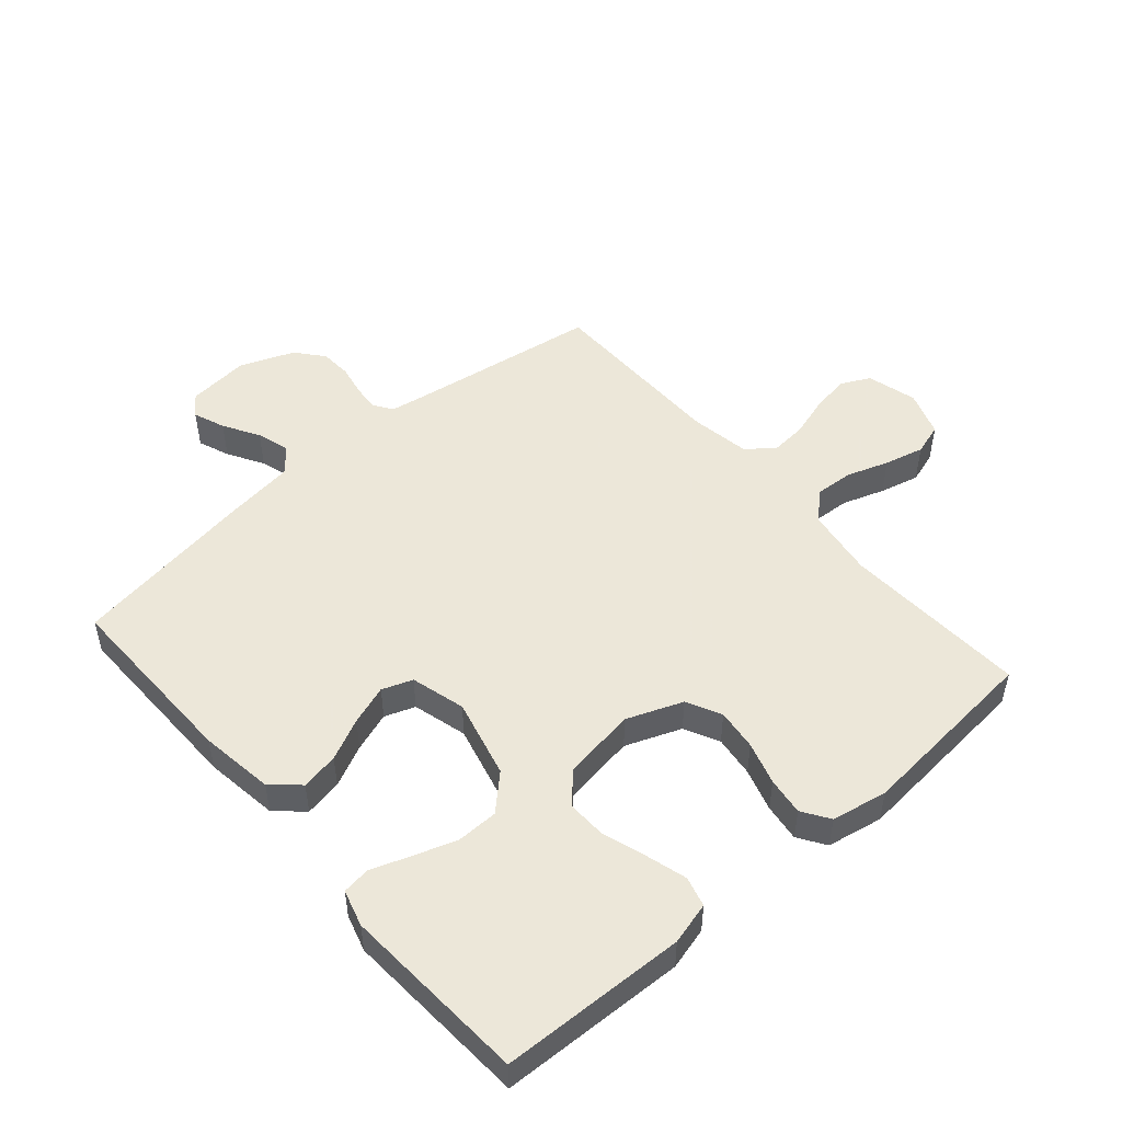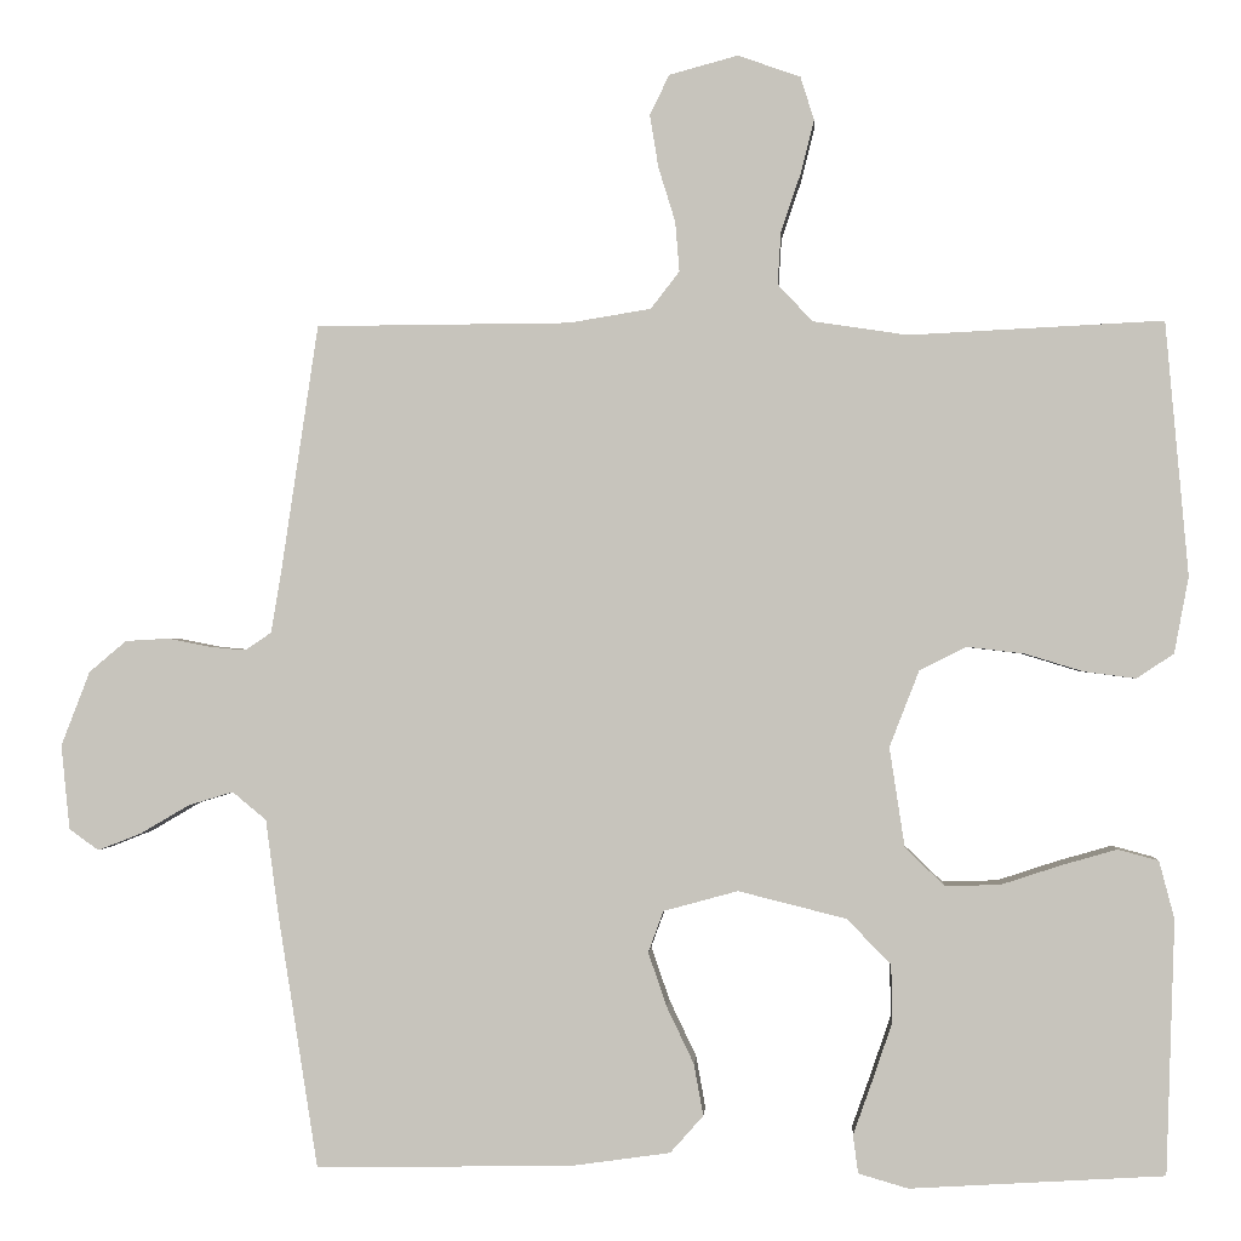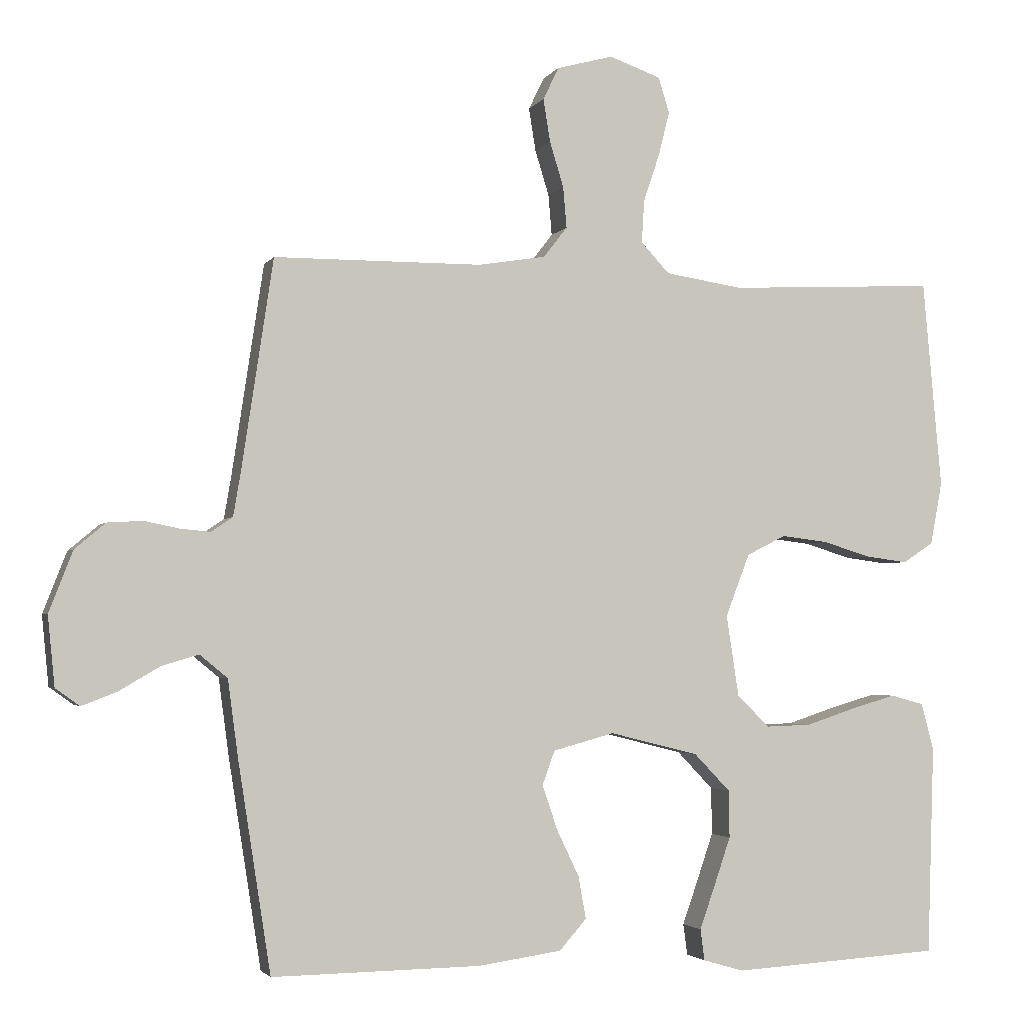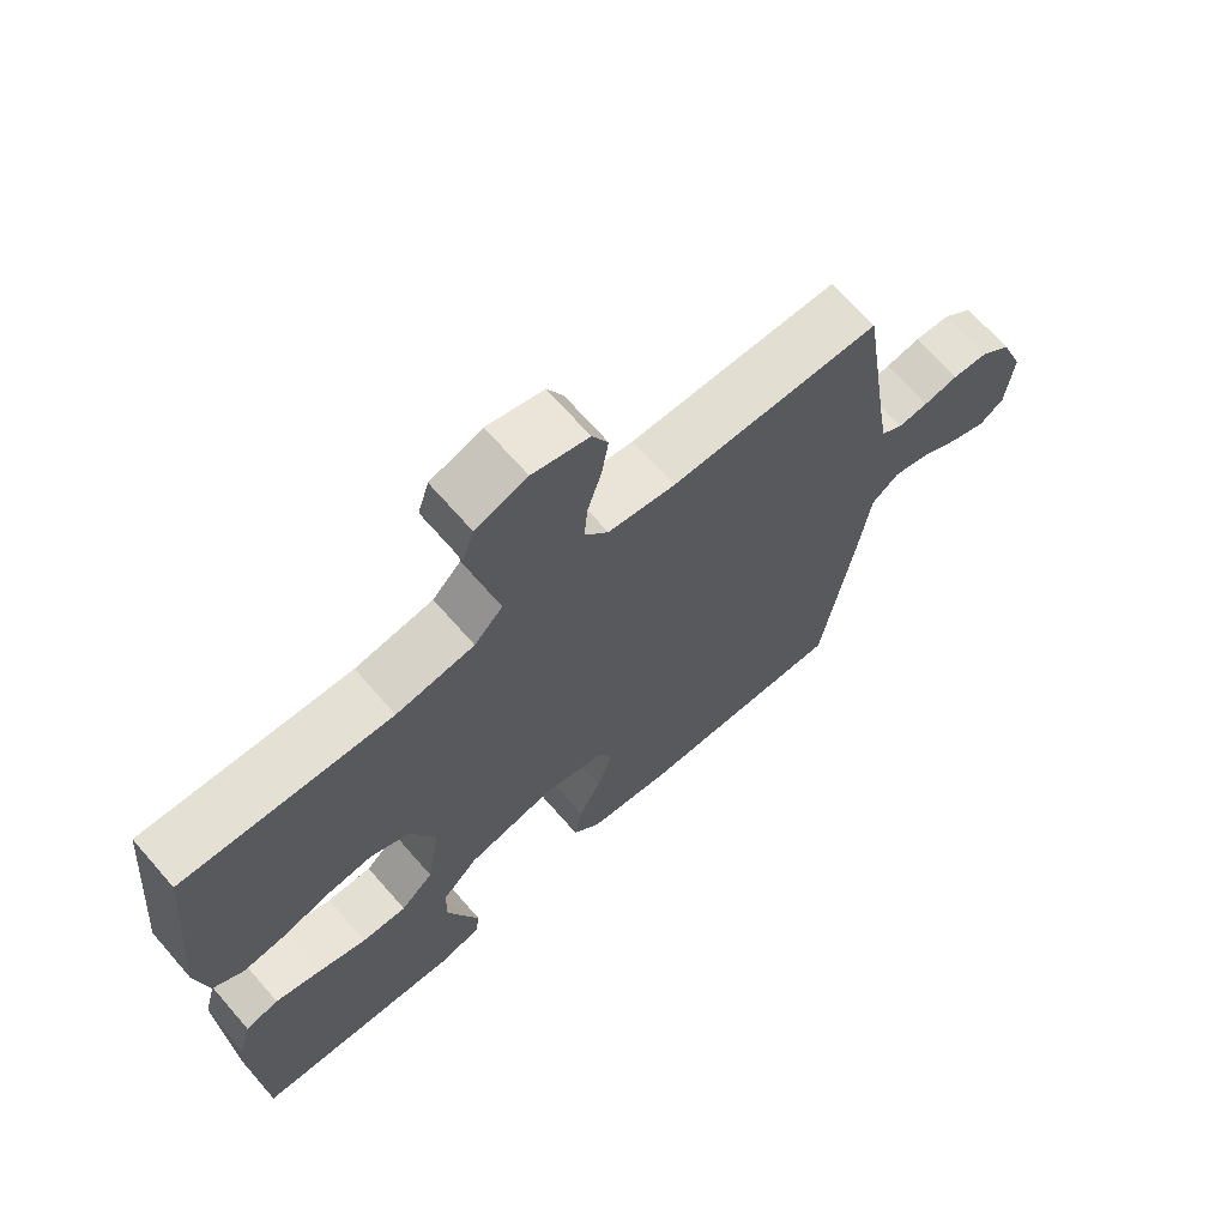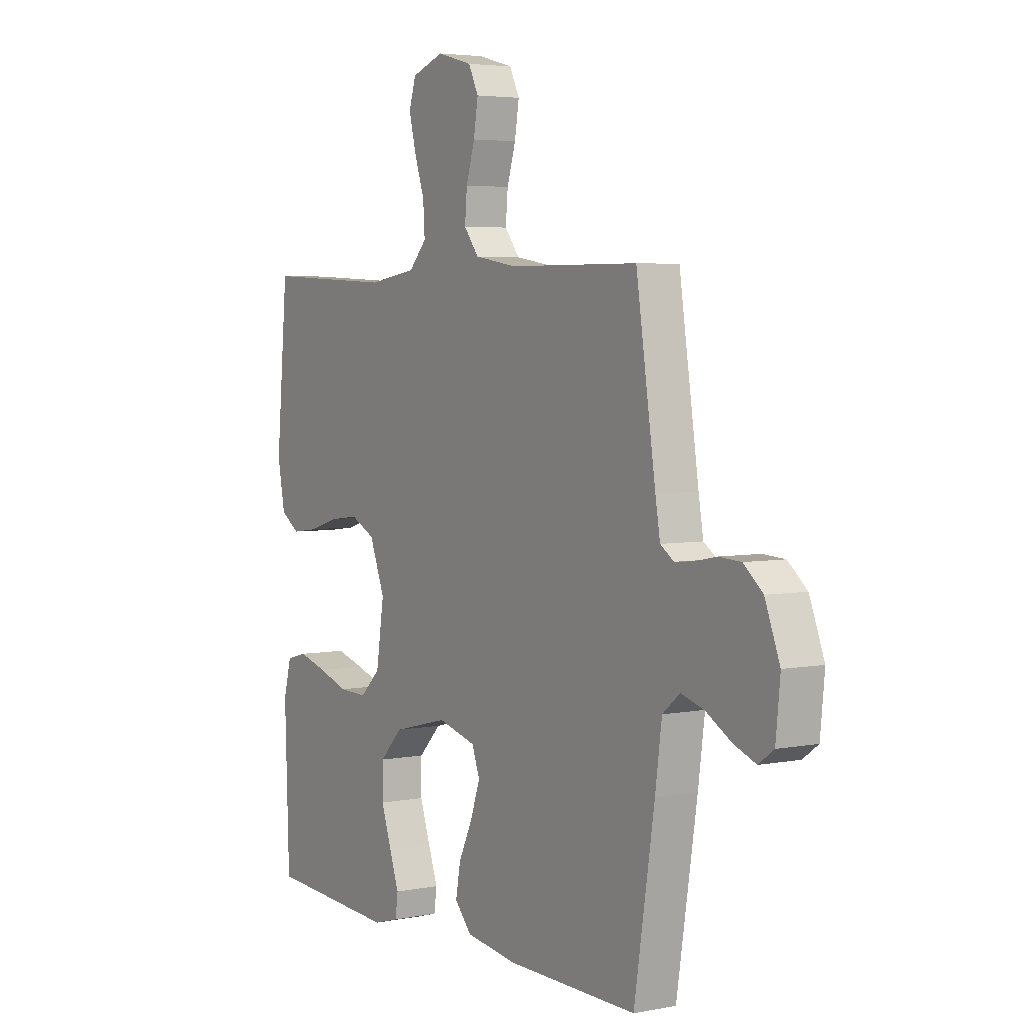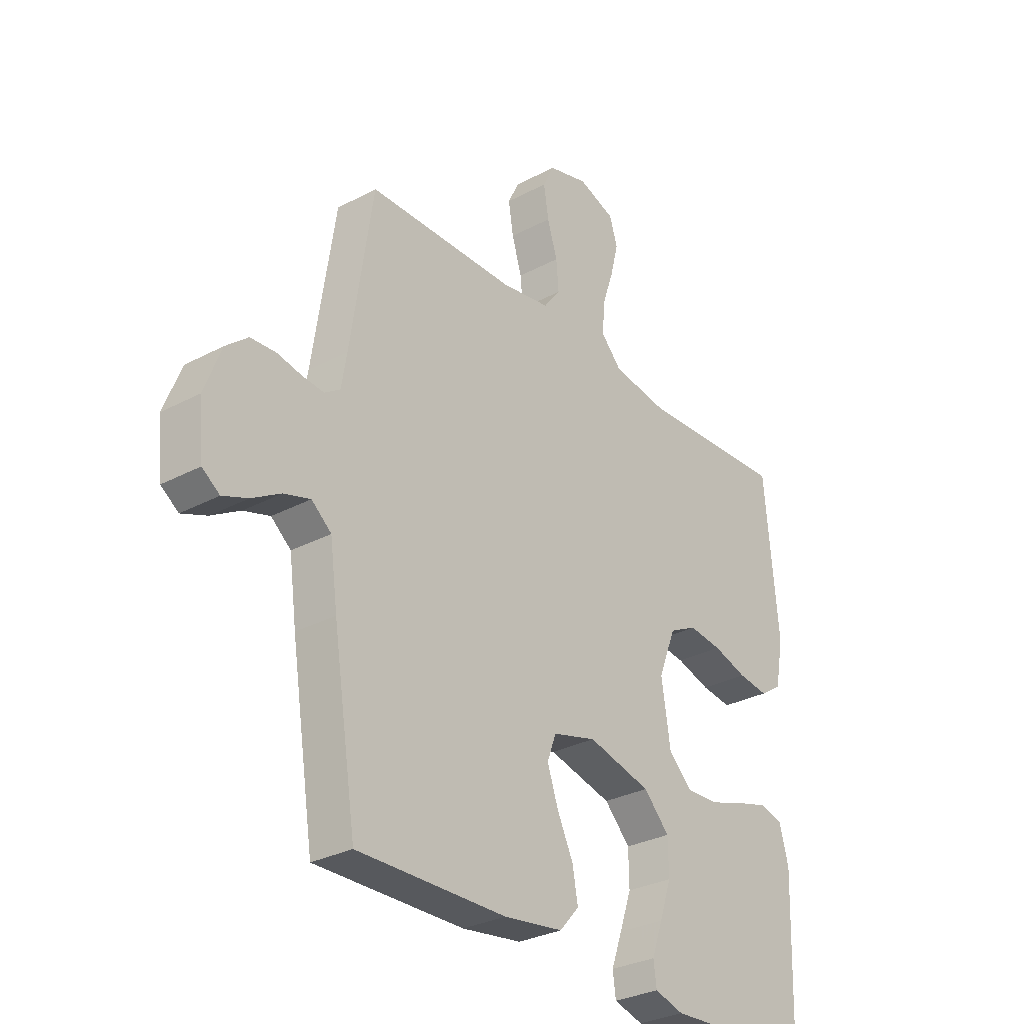
<metadata>
{"format":"obj","ext":"obj","renderer":"f3d","projection":"perspective","resolution":1024,"background":"white","views":[{"elev":50.2,"azim":-130.9,"up":"+Y"},{"elev":-0.5,"azim":-176.4,"up":"+Z"},{"elev":-2.8,"azim":163.0,"up":"+Z"},{"elev":68.3,"azim":-41.1,"up":"+Z"},{"elev":4.2,"azim":57.6,"up":"+Z"},{"elev":-30.1,"azim":127.9,"up":"+Z"}]}
</metadata>
<code>
v -0.5 0.07 -0.5
v -0.51 0.07 -0.2
v -0.492 0.07 -0.132
v -0.444 0.07 -0.119
v -0.378 0.07 -0.138
v -0.308 0.07 -0.161
v -0.243 0.07 -0.163
v -0.196 0.07 -0.118
v -0.178 0.07 0
v -0.213 0.07 0.09
v -0.269 0.07 0.118
v -0.336 0.07 0.11
v -0.405 0.07 0.089
v -0.466 0.07 0.081
v -0.51 0.07 0.11
v -0.527 0.07 0.2
v -0.5 0.07 0.5
v -0.2 0.07 0.485
v -0.088 0.07 0.502
v -0.047 0.07 0.546
v -0.051 0.07 0.608
v -0.074 0.07 0.676
v -0.09 0.07 0.74
v -0.074 0.07 0.791
v 0 0.07 0.817
v 0.081 0.07 0.795
v 0.104 0.07 0.748
v 0.094 0.07 0.686
v 0.074 0.07 0.621
v 0.069 0.07 0.562
v 0.103 0.07 0.518
v 0.2 0.07 0.502
v 0.5 0.07 0.5
v 0.545 0.07 0.2
v 0.556 0.07 0.135
v 0.587 0.07 0.114
v 0.63 0.07 0.118
v 0.68 0.07 0.128
v 0.731 0.07 0.125
v 0.775 0.07 0.088
v 0.809 0.07 0
v 0.799 0.07 -0.1
v 0.764 0.07 -0.125
v 0.713 0.07 -0.105
v 0.655 0.07 -0.071
v 0.602 0.07 -0.055
v 0.562 0.07 -0.088
v 0.547 0.07 -0.2
v 0.5 0.07 -0.5
v 0.2 0.07 -0.496
v 0.08 0.07 -0.479
v 0.041 0.07 -0.435
v 0.052 0.07 -0.374
v 0.084 0.07 -0.307
v 0.106 0.07 -0.243
v 0.088 0.07 -0.194
v 0 0.07 -0.17
v -0.128 0.07 -0.202
v -0.18 0.07 -0.256
v -0.181 0.07 -0.324
v -0.157 0.07 -0.394
v -0.135 0.07 -0.456
v -0.141 0.07 -0.501
v -0.2 0.07 -0.518
v -0.5 0 -0.5
v -0.51 0 -0.2
v -0.492 0 -0.132
v -0.444 0 -0.119
v -0.378 0 -0.138
v -0.308 0 -0.161
v -0.243 0 -0.163
v -0.196 0 -0.118
v -0.178 0 0
v -0.213 0 0.09
v -0.269 0 0.118
v -0.336 0 0.11
v -0.405 0 0.089
v -0.466 0 0.081
v -0.51 0 0.11
v -0.527 0 0.2
v -0.5 0 0.5
v -0.2 0 0.485
v -0.088 0 0.502
v -0.047 0 0.546
v -0.051 0 0.608
v -0.074 0 0.676
v -0.09 0 0.74
v -0.074 0 0.791
v 0 0 0.817
v 0.081 0 0.795
v 0.104 0 0.748
v 0.094 0 0.686
v 0.074 0 0.621
v 0.069 0 0.562
v 0.103 0 0.518
v 0.2 0 0.502
v 0.5 0 0.5
v 0.545 0 0.2
v 0.556 0 0.135
v 0.587 0 0.114
v 0.63 0 0.118
v 0.68 0 0.128
v 0.731 0 0.125
v 0.775 0 0.088
v 0.809 0 0
v 0.799 0 -0.1
v 0.764 0 -0.125
v 0.713 0 -0.105
v 0.655 0 -0.071
v 0.602 0 -0.055
v 0.562 0 -0.088
v 0.547 0 -0.2
v 0.5 0 -0.5
v 0.2 0 -0.496
v 0.08 0 -0.479
v 0.041 0 -0.435
v 0.052 0 -0.374
v 0.084 0 -0.307
v 0.106 0 -0.243
v 0.088 0 -0.194
v 0 0 -0.17
v -0.128 0 -0.202
v -0.18 0 -0.256
v -0.181 0 -0.324
v -0.157 0 -0.394
v -0.135 0 -0.456
v -0.141 0 -0.501
v -0.2 0 -0.518
f 61 62 63 64
f 60 61 64 1
f 59 60 1 2
f 58 59 2 3
f 51 52 53 54
f 51 54 55
f 50 51 55
f 47 48 49 50
f 47 50 55 56
f 42 43 44 45
f 42 45 46
f 41 42 46
f 40 41 46
f 37 38 39 40
f 36 37 40 46
f 35 36 46 47
f 32 33 34
f 31 32 34 35
f 26 27 28 29
f 26 29 30
f 25 26 30
f 24 25 30
f 21 22 23 24
f 21 24 30
f 20 21 30 31
f 15 16 17 18
f 15 18 19
f 12 13 14 15
f 11 12 15 19
f 10 11 19 20
f 3 4 5 6
f 58 3 6
f 58 6 7
f 57 58 7 8
f 35 47 56 57
f 35 57 8 9
f 20 31 35
f 9 10 20 35
f 128 127 126 125
f 65 128 125 124
f 66 65 124 123
f 67 66 123 122
f 118 117 116 115
f 119 118 115
f 119 115 114
f 114 113 112 111
f 120 119 114 111
f 109 108 107 106
f 110 109 106
f 110 106 105
f 110 105 104
f 104 103 102 101
f 110 104 101 100
f 111 110 100 99
f 98 97 96
f 99 98 96 95
f 93 92 91 90
f 94 93 90
f 94 90 89
f 94 89 88
f 88 87 86 85
f 94 88 85
f 95 94 85 84
f 82 81 80 79
f 83 82 79
f 79 78 77 76
f 83 79 76 75
f 84 83 75 74
f 70 69 68 67
f 70 67 122
f 71 70 122
f 72 71 122 121
f 121 120 111 99
f 73 72 121 99
f 99 95 84
f 99 84 74 73
f 1 65 66 2
f 2 66 67 3
f 3 67 68 4
f 4 68 69 5
f 5 69 70 6
f 6 70 71 7
f 7 71 72 8
f 8 72 73 9
f 9 73 74 10
f 10 74 75 11
f 11 75 76 12
f 12 76 77 13
f 13 77 78 14
f 14 78 79 15
f 15 79 80 16
f 16 80 81 17
f 17 81 82 18
f 18 82 83 19
f 19 83 84 20
f 20 84 85 21
f 21 85 86 22
f 22 86 87 23
f 23 87 88 24
f 24 88 89 25
f 25 89 90 26
f 26 90 91 27
f 27 91 92 28
f 28 92 93 29
f 29 93 94 30
f 30 94 95 31
f 31 95 96 32
f 32 96 97 33
f 33 97 98 34
f 34 98 99 35
f 35 99 100 36
f 36 100 101 37
f 37 101 102 38
f 38 102 103 39
f 39 103 104 40
f 40 104 105 41
f 41 105 106 42
f 42 106 107 43
f 43 107 108 44
f 44 108 109 45
f 45 109 110 46
f 46 110 111 47
f 47 111 112 48
f 48 112 113 49
f 49 113 114 50
f 50 114 115 51
f 51 115 116 52
f 52 116 117 53
f 53 117 118 54
f 54 118 119 55
f 55 119 120 56
f 56 120 121 57
f 57 121 122 58
f 58 122 123 59
f 59 123 124 60
f 60 124 125 61
f 61 125 126 62
f 62 126 127 63
f 63 127 128 64
f 64 128 65 1

</code>
